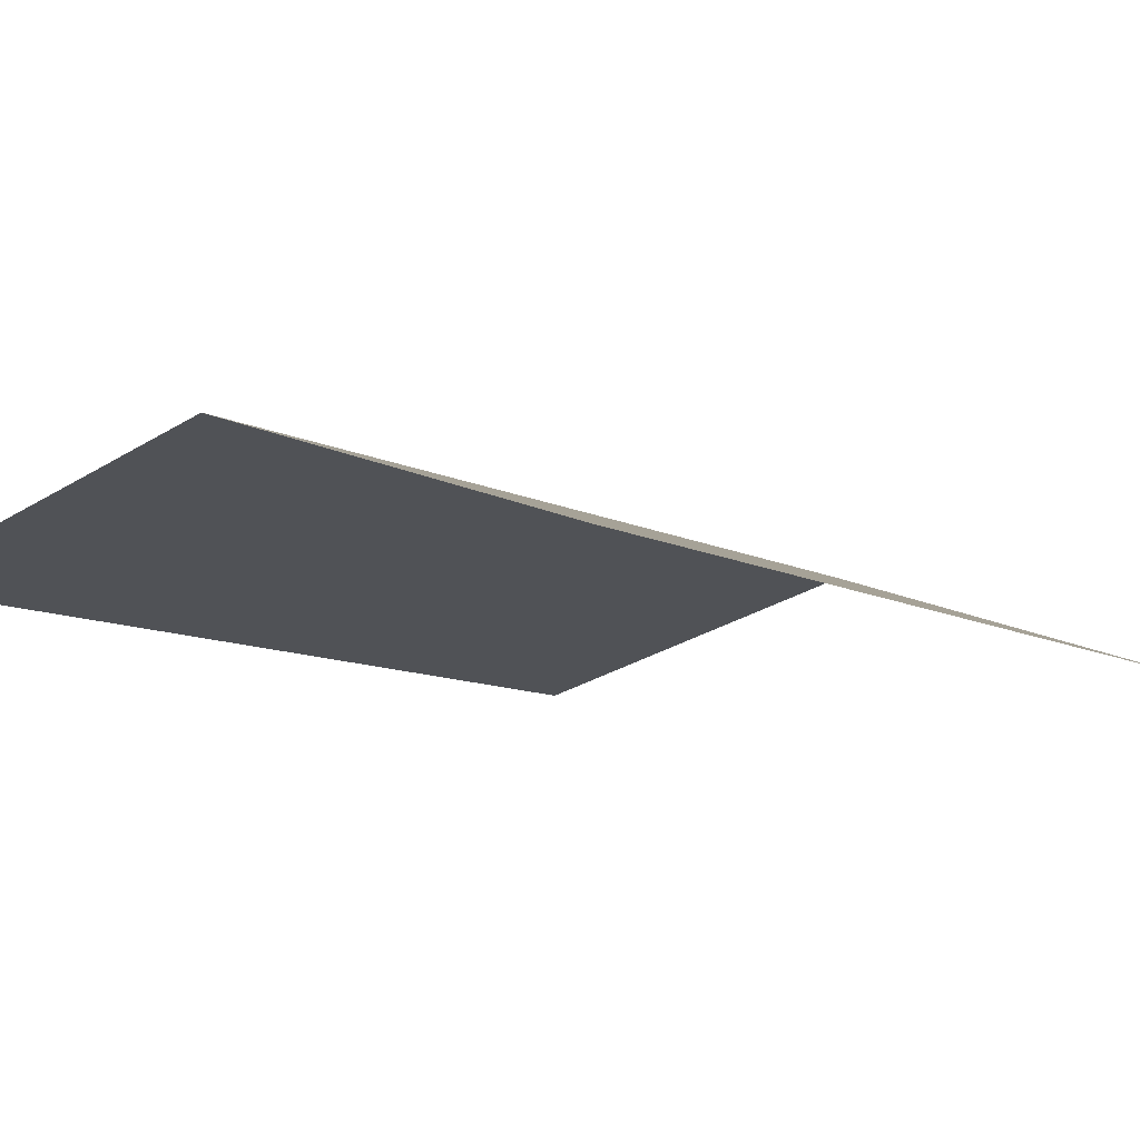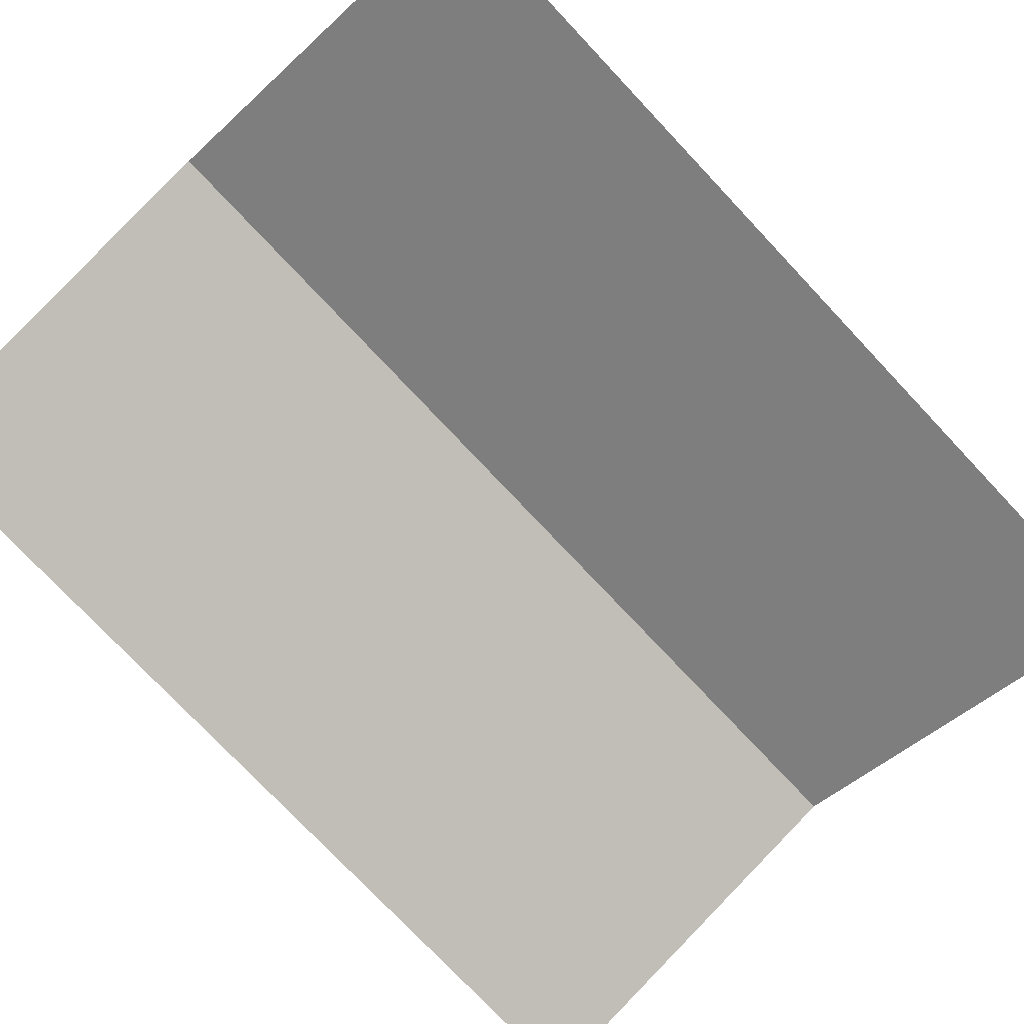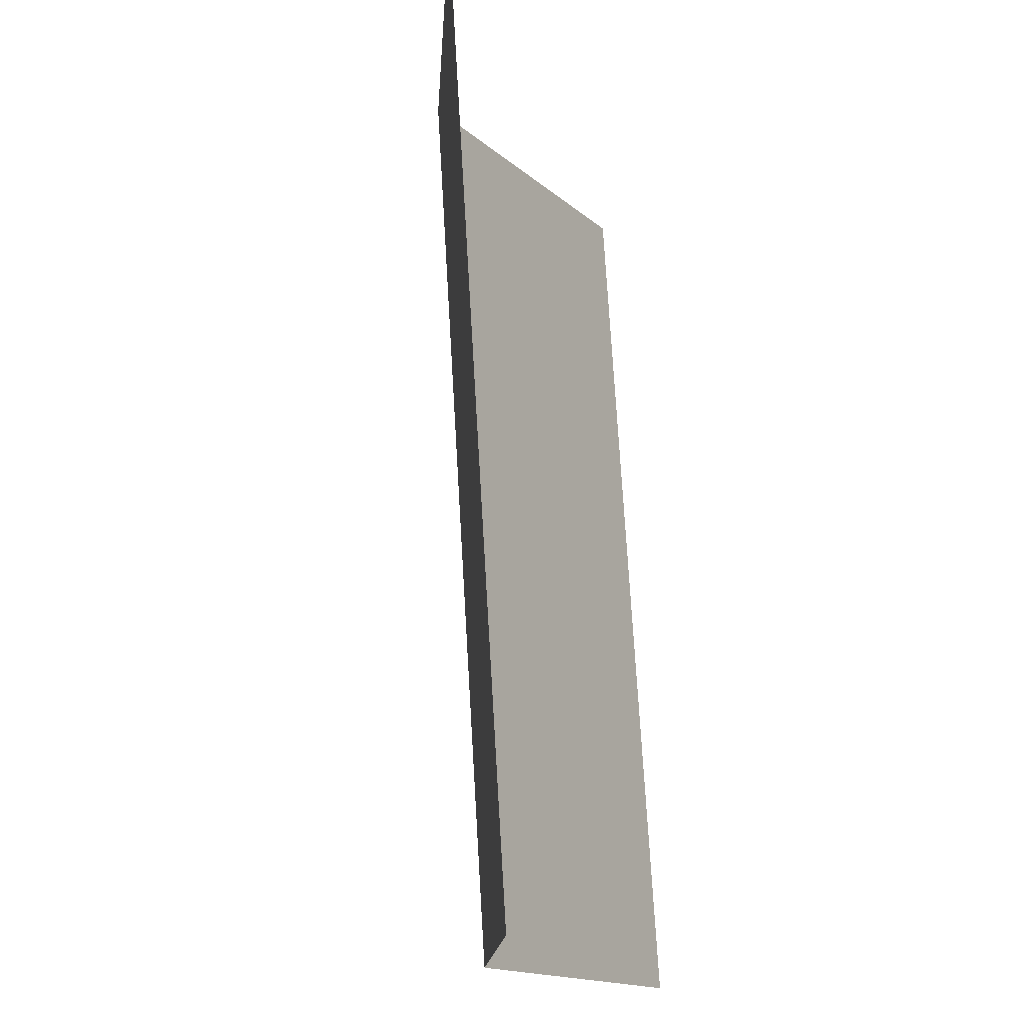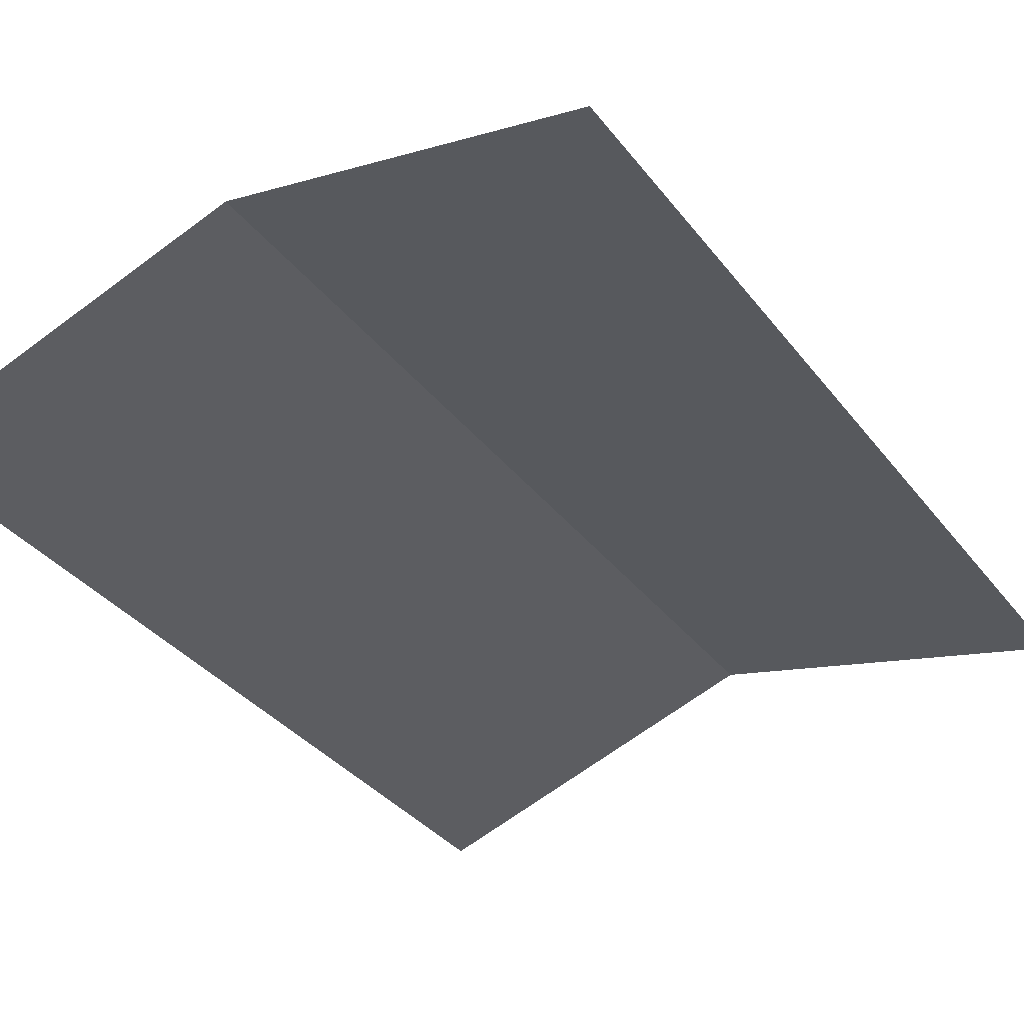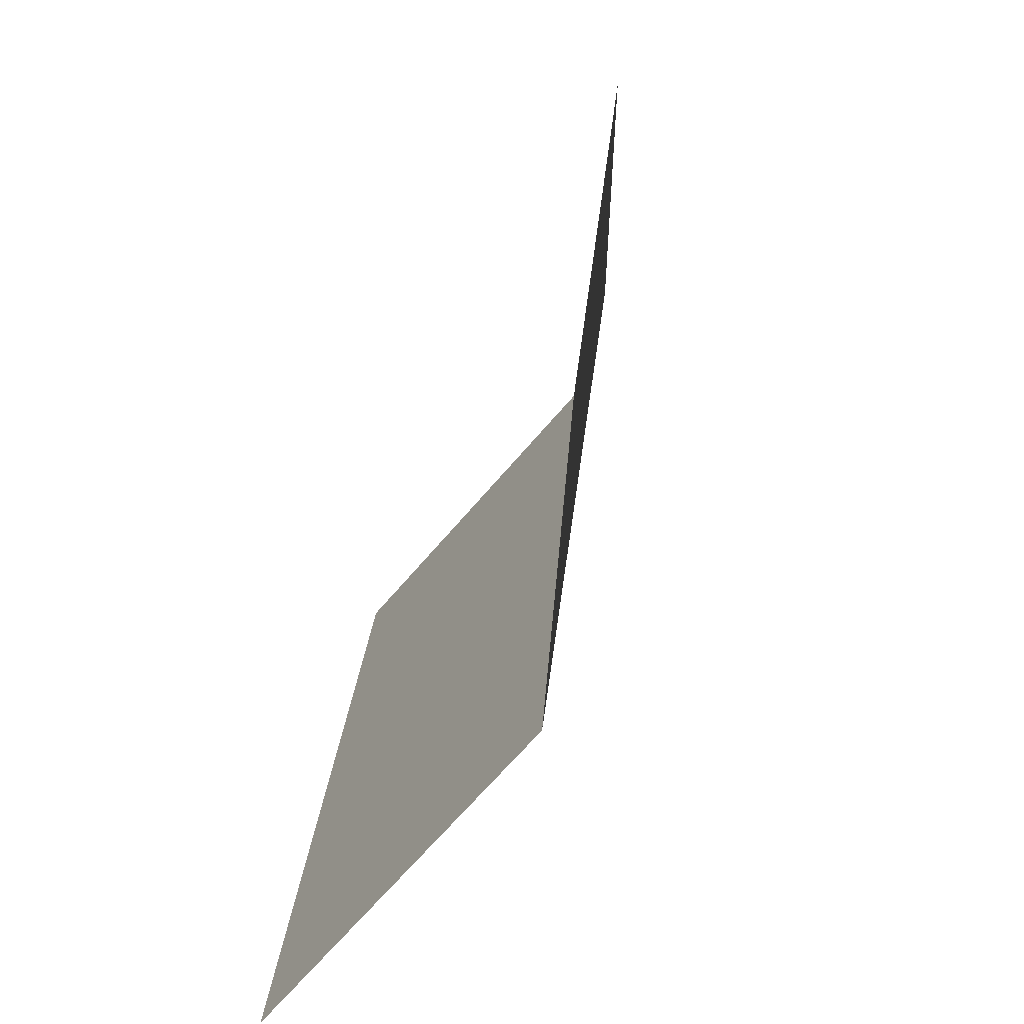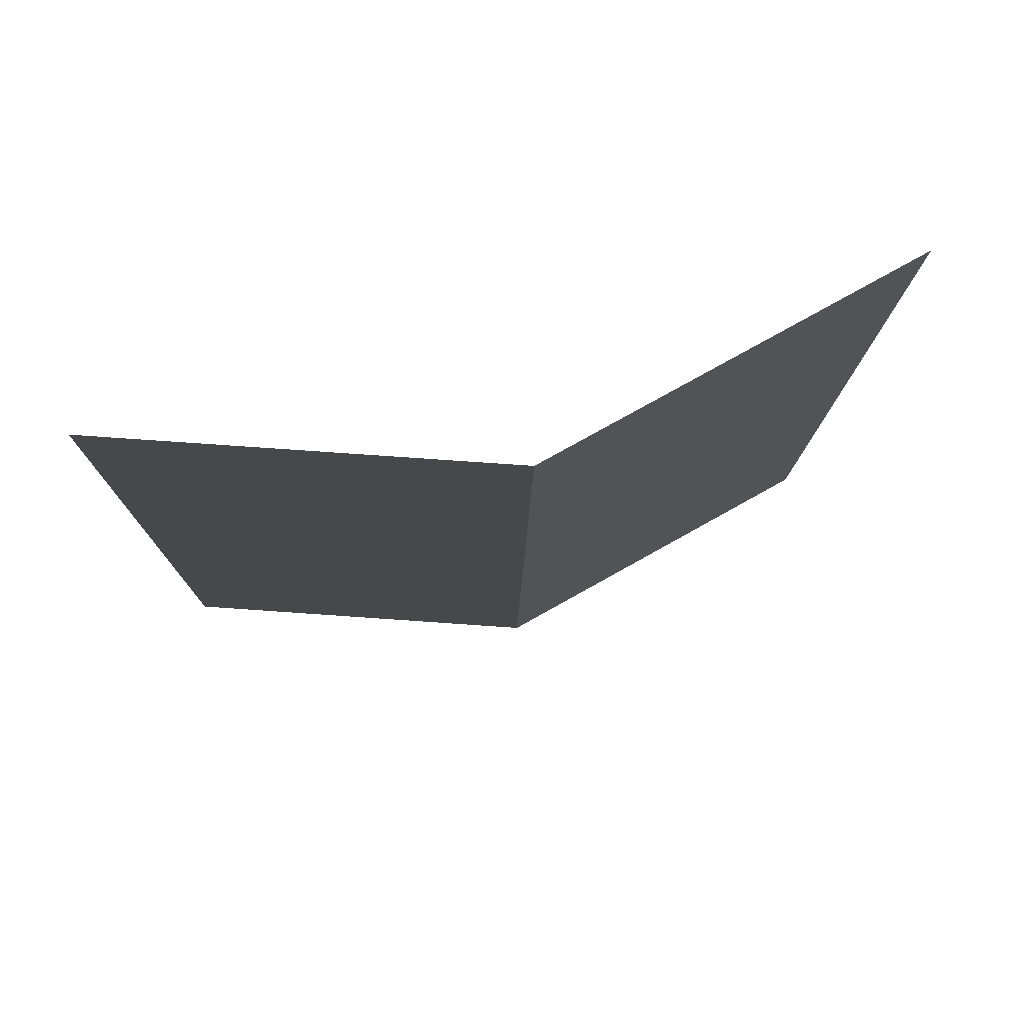
<metadata>
{"format":"obj","ext":"obj","renderer":"f3d","projection":"perspective","resolution":1024,"background":"white","views":[{"elev":-5.6,"azim":37.0,"up":"+Y"},{"elev":-71.5,"azim":43.4,"up":"+Y"},{"elev":-15.4,"azim":-76.6,"up":"+Z"},{"elev":-40.1,"azim":-147.2,"up":"+Y"},{"elev":-67.9,"azim":66.3,"up":"+Z"},{"elev":75.4,"azim":167.3,"up":"+Z"}]}
</metadata>
<code>
g Object001
v  -2  0  2
v  -2  -0.3  -3
v  0  0.6   2
v  0  0.3  -3
v  2  0   2
v  2  -0.3  -3
f 1 3 4
f 4 2 1
f 3 5 6
f 4 3 6

</code>
